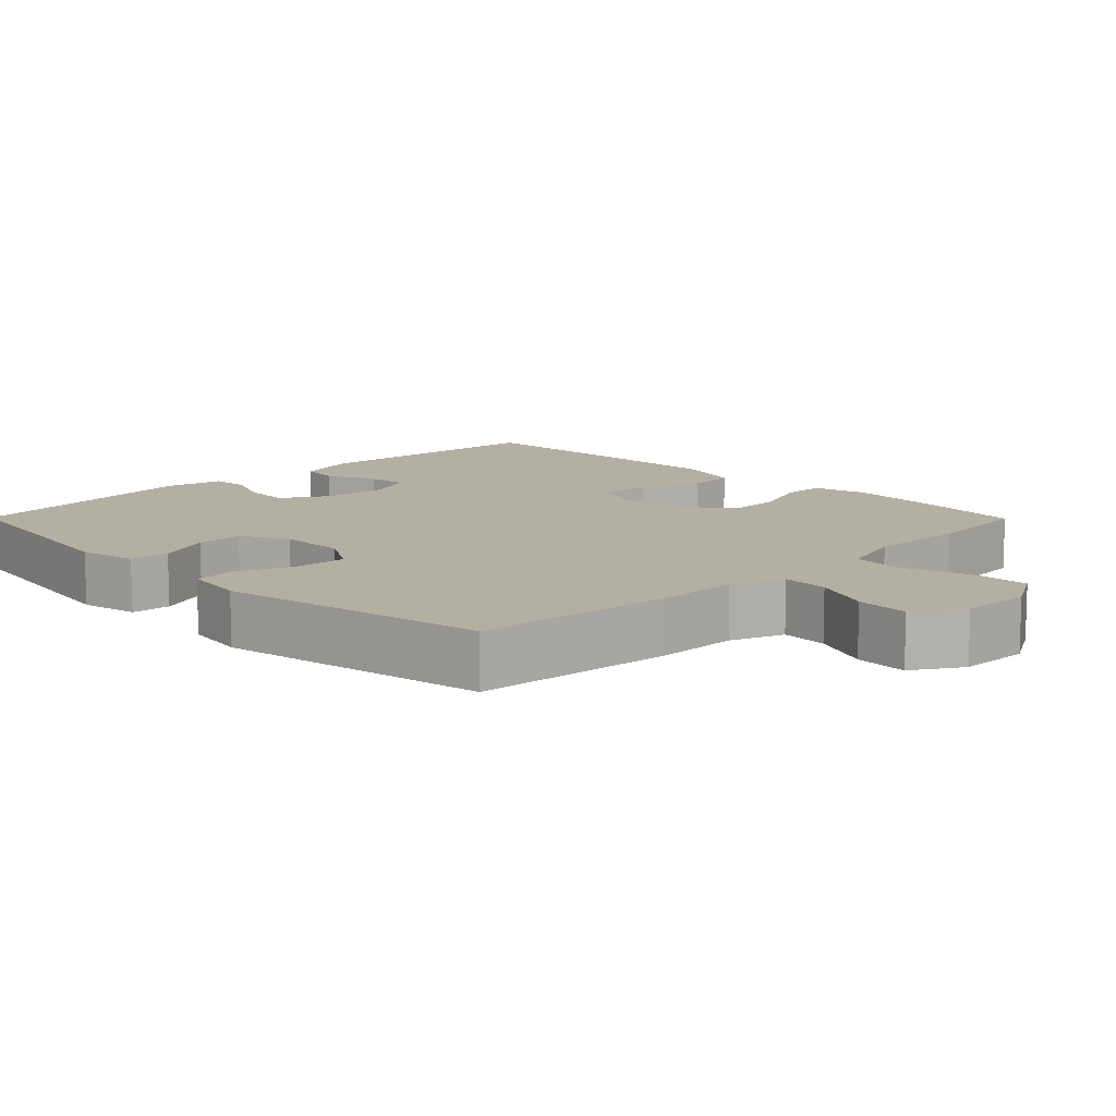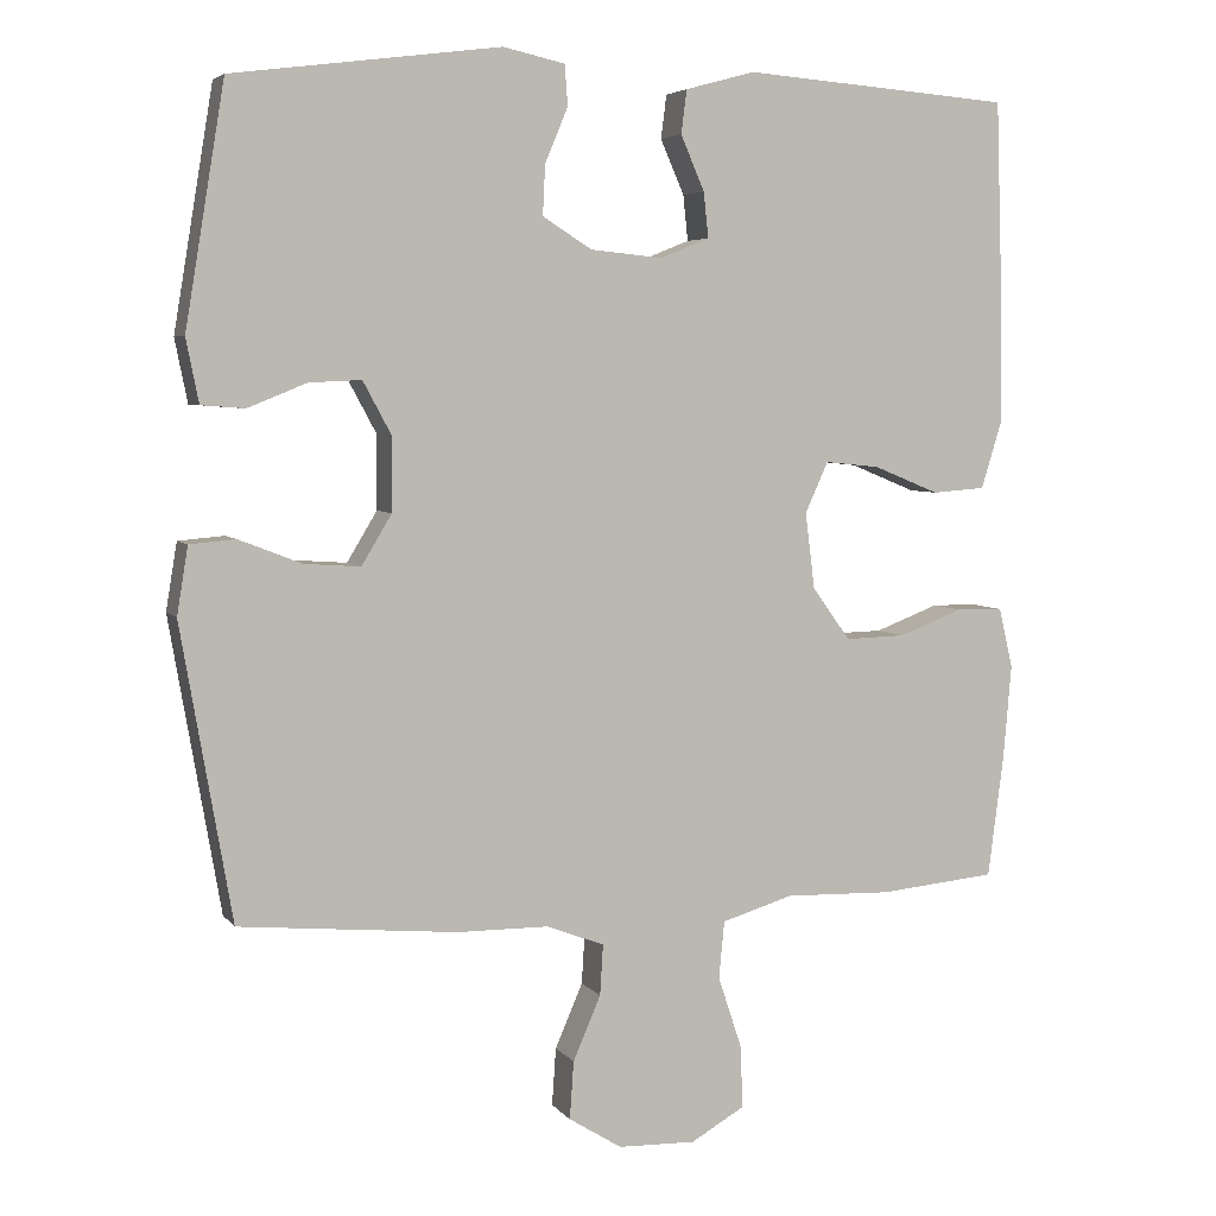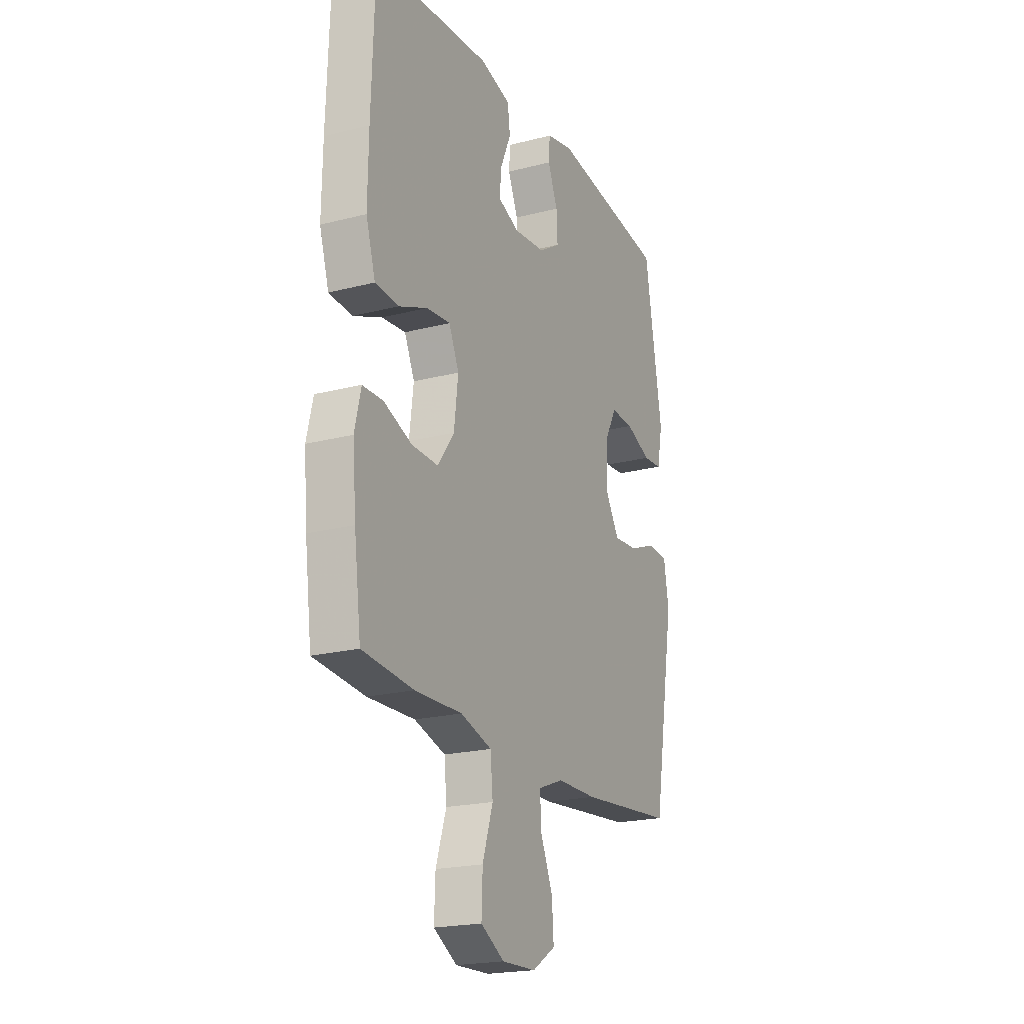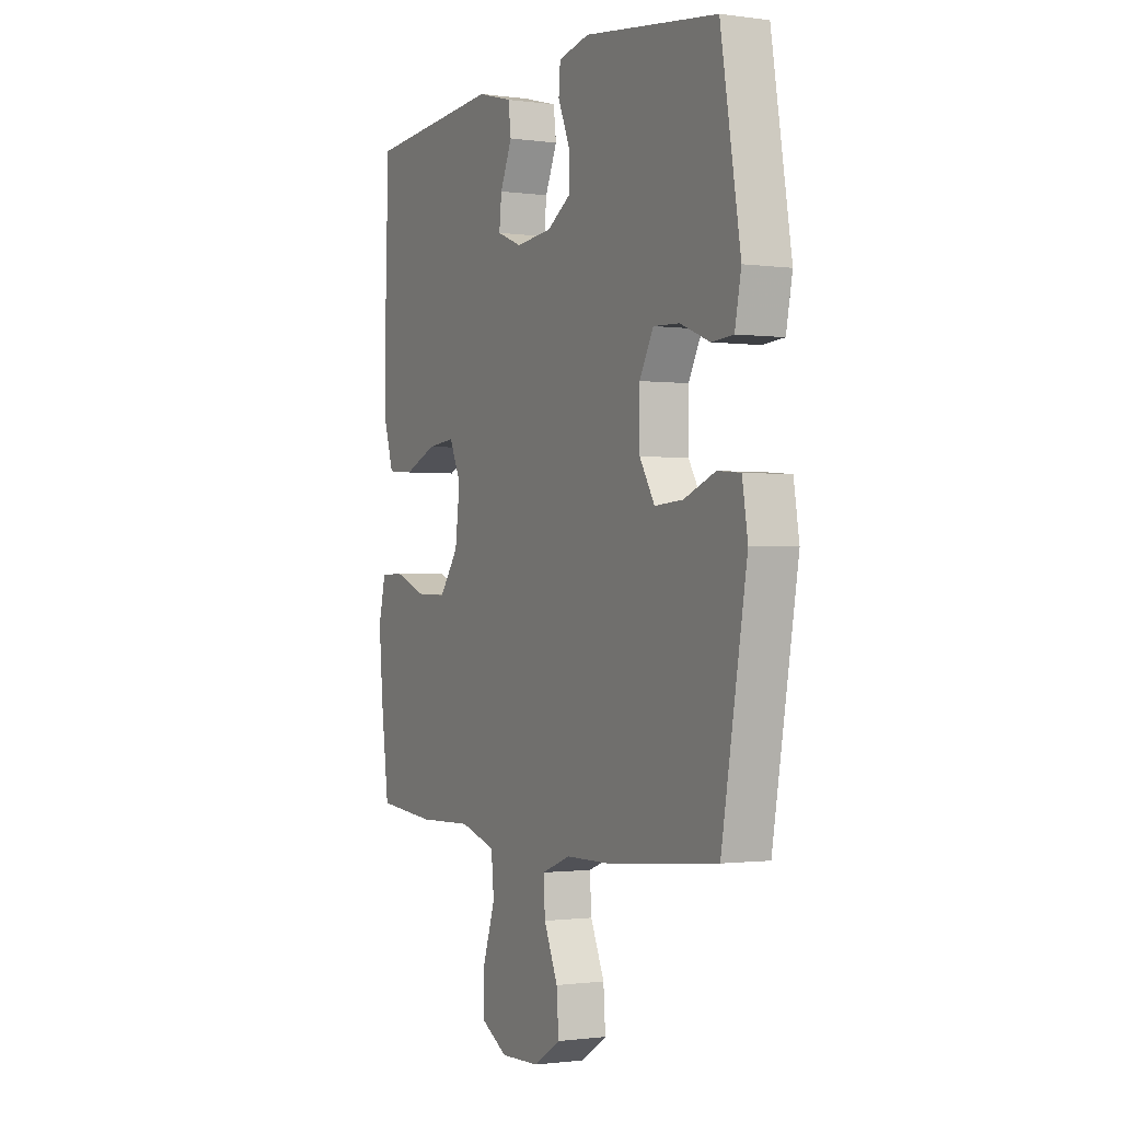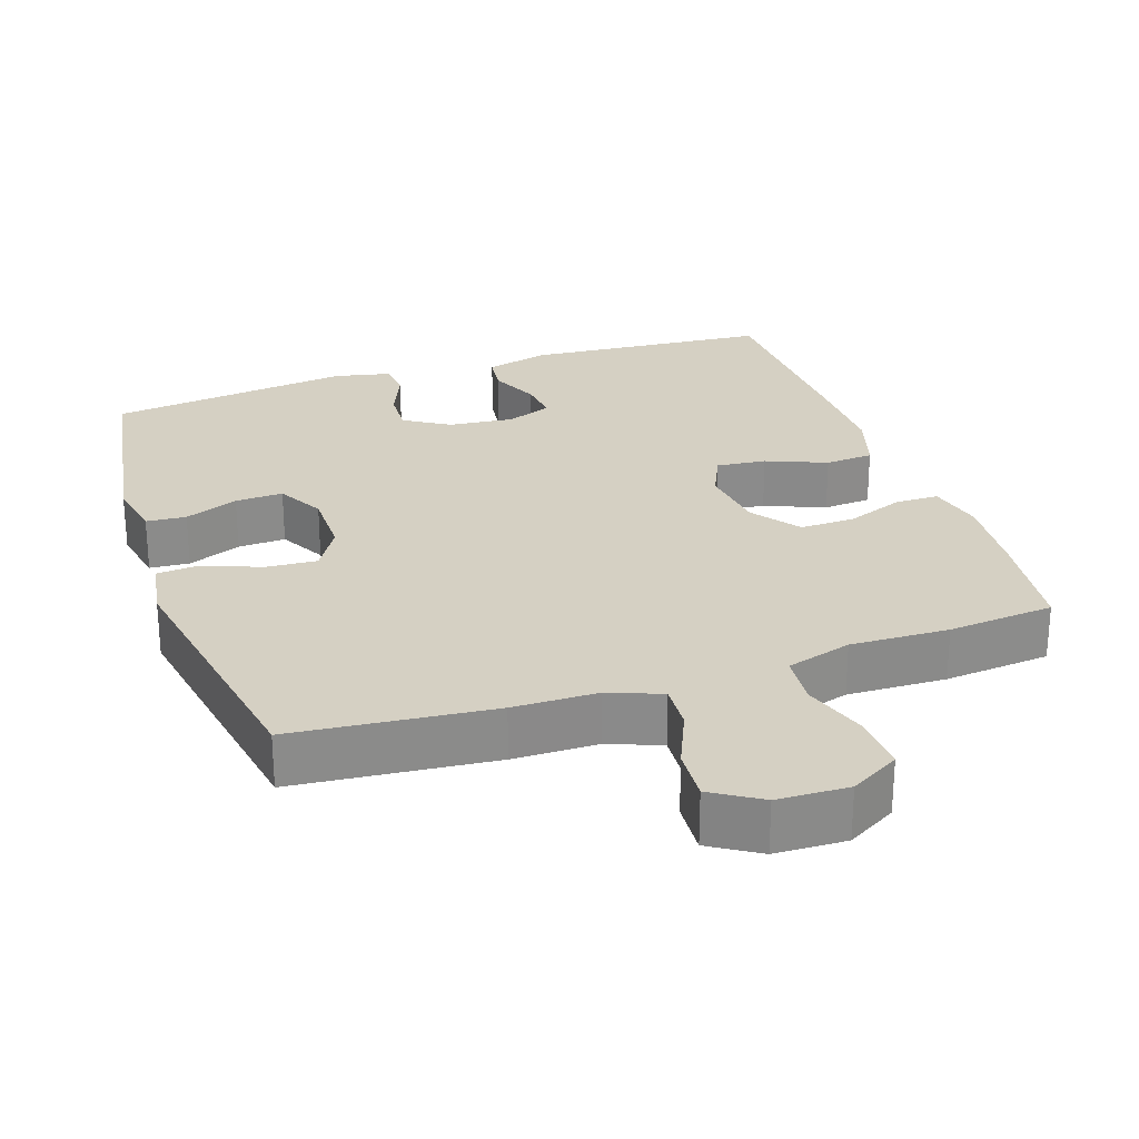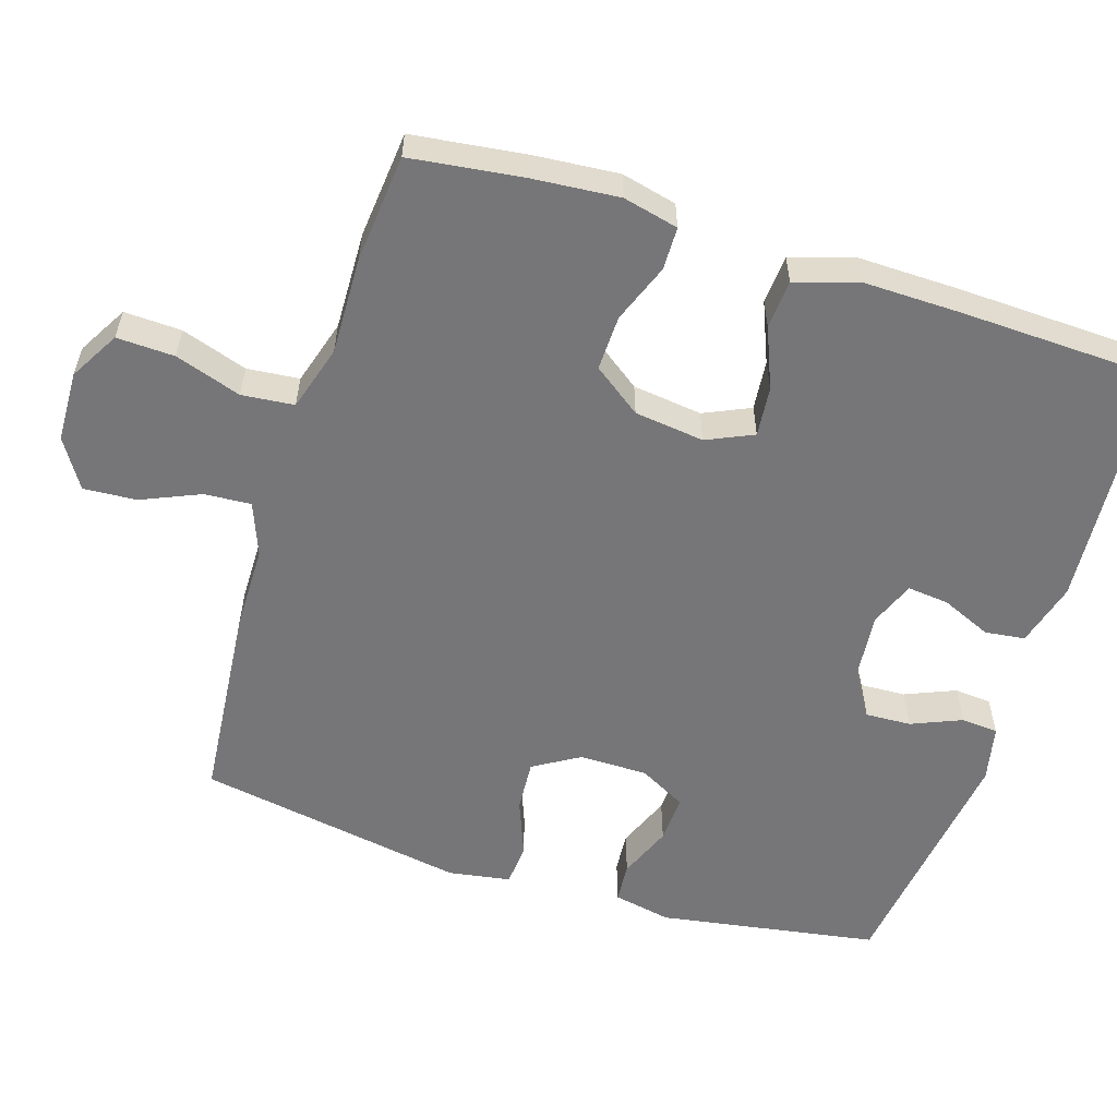
<metadata>
{"format":"obj","ext":"obj","renderer":"f3d","projection":"perspective","resolution":1024,"background":"white","views":[{"elev":11.2,"azim":135.3,"up":"+Y"},{"elev":5.0,"azim":160.4,"up":"+Z"},{"elev":-20.8,"azim":-65.0,"up":"+Z"},{"elev":-1.0,"azim":63.1,"up":"+Z"},{"elev":26.3,"azim":161.3,"up":"+Y"},{"elev":-56.9,"azim":-107.6,"up":"+Y"}]}
</metadata>
<code>
v 0.5 0.07 0.5
v 0.55 0.07 0.198
v 0.534 0.07 0.118
v 0.479 0.07 0.114
v 0.405 0.07 0.144
v 0.339 0.07 0.147
v 0.304 0.07 0.082
v 0.304 0.07 -0.012
v 0.342 0.07 -0.075
v 0.413 0.07 -0.07
v 0.492 0.07 -0.039
v 0.55 0.07 -0.044
v 0.564 0.07 -0.129
v 0.5 0.07 -0.5
v 0.225 0.07 -0.526
v 0.109 0.07 -0.527
v 0.036 0.07 -0.555
v 0.04 0.07 -0.619
v 0.075 0.07 -0.7
v 0.08 0.07 -0.773
v 0.013 0.07 -0.815
v -0.085 0.07 -0.818
v -0.153 0.07 -0.779
v -0.15 0.07 -0.7
v -0.12 0.07 -0.609
v -0.127 0.07 -0.537
v -0.217 0.07 -0.51
v -0.353 0.07 -0.514
v -0.5 0.07 -0.5
v -0.52 0.07 -0.345
v -0.53 0.07 -0.227
v -0.512 0.07 -0.151
v -0.453 0.07 -0.15
v -0.372 0.07 -0.181
v -0.296 0.07 -0.183
v -0.248 0.07 -0.117
v -0.236 0.07 -0.021
v -0.265 0.07 0.043
v -0.334 0.07 0.036
v -0.417 0.07 0.002
v -0.484 0.07 0.007
v -0.511 0.07 0.095
v -0.509 0.07 0.23
v -0.5 0.07 0.5
v -0.161 0.07 0.526
v -0.073 0.07 0.502
v -0.066 0.07 0.447
v -0.096 0.07 0.378
v -0.102 0.07 0.321
v -0.04 0.07 0.296
v 0.051 0.07 0.305
v 0.113 0.07 0.344
v 0.11 0.07 0.407
v 0.081 0.07 0.476
v 0.085 0.07 0.527
v 0.163 0.07 0.544
v 0.5 0 0.5
v 0.55 0 0.198
v 0.534 0 0.118
v 0.479 0 0.114
v 0.405 0 0.144
v 0.339 0 0.147
v 0.304 0 0.082
v 0.304 0 -0.012
v 0.342 0 -0.075
v 0.413 0 -0.07
v 0.492 0 -0.039
v 0.55 0 -0.044
v 0.564 0 -0.129
v 0.5 0 -0.5
v 0.225 0 -0.526
v 0.109 0 -0.527
v 0.036 0 -0.555
v 0.04 0 -0.619
v 0.075 0 -0.7
v 0.08 0 -0.773
v 0.013 0 -0.815
v -0.085 0 -0.818
v -0.153 0 -0.779
v -0.15 0 -0.7
v -0.12 0 -0.609
v -0.127 0 -0.537
v -0.217 0 -0.51
v -0.353 0 -0.514
v -0.5 0 -0.5
v -0.52 0 -0.345
v -0.53 0 -0.227
v -0.512 0 -0.151
v -0.453 0 -0.15
v -0.372 0 -0.181
v -0.296 0 -0.183
v -0.248 0 -0.117
v -0.236 0 -0.021
v -0.265 0 0.043
v -0.334 0 0.036
v -0.417 0 0.002
v -0.484 0 0.007
v -0.511 0 0.095
v -0.509 0 0.23
v -0.5 0 0.5
v -0.161 0 0.526
v -0.073 0 0.502
v -0.066 0 0.447
v -0.096 0 0.378
v -0.102 0 0.321
v -0.04 0 0.296
v 0.051 0 0.305
v 0.113 0 0.344
v 0.11 0 0.407
v 0.081 0 0.476
v 0.085 0 0.527
v 0.163 0 0.544
f 53 54 55 56
f 52 53 56 1
f 51 52 1 2
f 50 51 2 3
f 45 46 47 48
f 45 48 49
f 44 45 49
f 43 44 49
f 42 43 49 50
f 39 40 41 42
f 38 39 42 50
f 31 32 33 34
f 31 34 35
f 30 31 35
f 27 28 29 30
f 26 27 30 35
f 22 23 24 25
f 22 25 26
f 21 22 26
f 18 19 20 21
f 17 18 21 26
f 16 17 26 35
f 10 11 12 13
f 9 10 13 14
f 8 9 14 15
f 3 4 5
f 50 3 5
f 50 5 6
f 37 38 50 6
f 36 37 6 7
f 15 16 35 36
f 7 8 15 36
f 112 111 110 109
f 57 112 109 108
f 58 57 108 107
f 59 58 107 106
f 104 103 102 101
f 105 104 101
f 105 101 100
f 105 100 99
f 106 105 99 98
f 98 97 96 95
f 106 98 95 94
f 90 89 88 87
f 91 90 87
f 91 87 86
f 86 85 84 83
f 91 86 83 82
f 81 80 79 78
f 82 81 78
f 82 78 77
f 77 76 75 74
f 82 77 74 73
f 91 82 73 72
f 69 68 67 66
f 70 69 66 65
f 71 70 65 64
f 61 60 59
f 61 59 106
f 62 61 106
f 62 106 94 93
f 63 62 93 92
f 92 91 72 71
f 92 71 64 63
f 1 57 58 2
f 2 58 59 3
f 3 59 60 4
f 4 60 61 5
f 5 61 62 6
f 6 62 63 7
f 7 63 64 8
f 8 64 65 9
f 9 65 66 10
f 10 66 67 11
f 11 67 68 12
f 12 68 69 13
f 13 69 70 14
f 14 70 71 15
f 15 71 72 16
f 16 72 73 17
f 17 73 74 18
f 18 74 75 19
f 19 75 76 20
f 20 76 77 21
f 21 77 78 22
f 22 78 79 23
f 23 79 80 24
f 24 80 81 25
f 25 81 82 26
f 26 82 83 27
f 27 83 84 28
f 28 84 85 29
f 29 85 86 30
f 30 86 87 31
f 31 87 88 32
f 32 88 89 33
f 33 89 90 34
f 34 90 91 35
f 35 91 92 36
f 36 92 93 37
f 37 93 94 38
f 38 94 95 39
f 39 95 96 40
f 40 96 97 41
f 41 97 98 42
f 42 98 99 43
f 43 99 100 44
f 44 100 101 45
f 45 101 102 46
f 46 102 103 47
f 47 103 104 48
f 48 104 105 49
f 49 105 106 50
f 50 106 107 51
f 51 107 108 52
f 52 108 109 53
f 53 109 110 54
f 54 110 111 55
f 55 111 112 56
f 56 112 57 1

</code>
